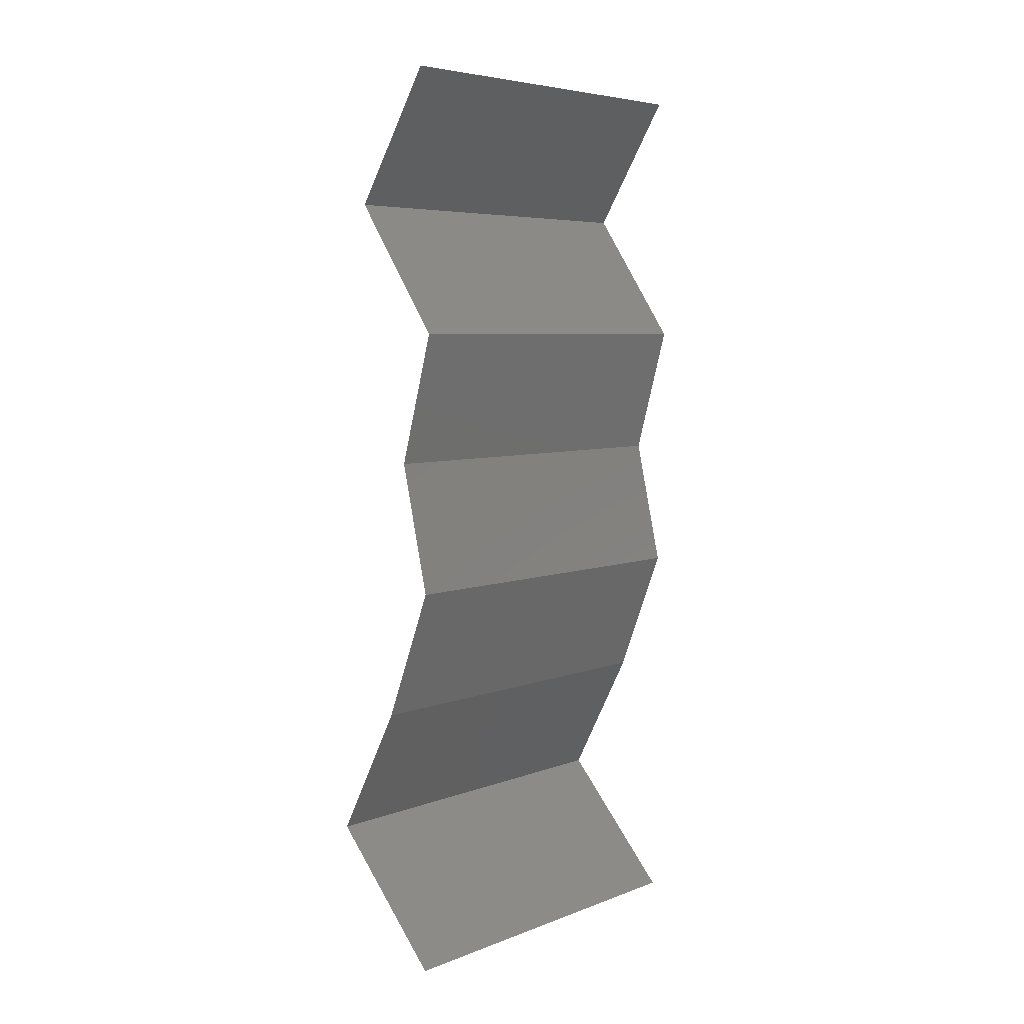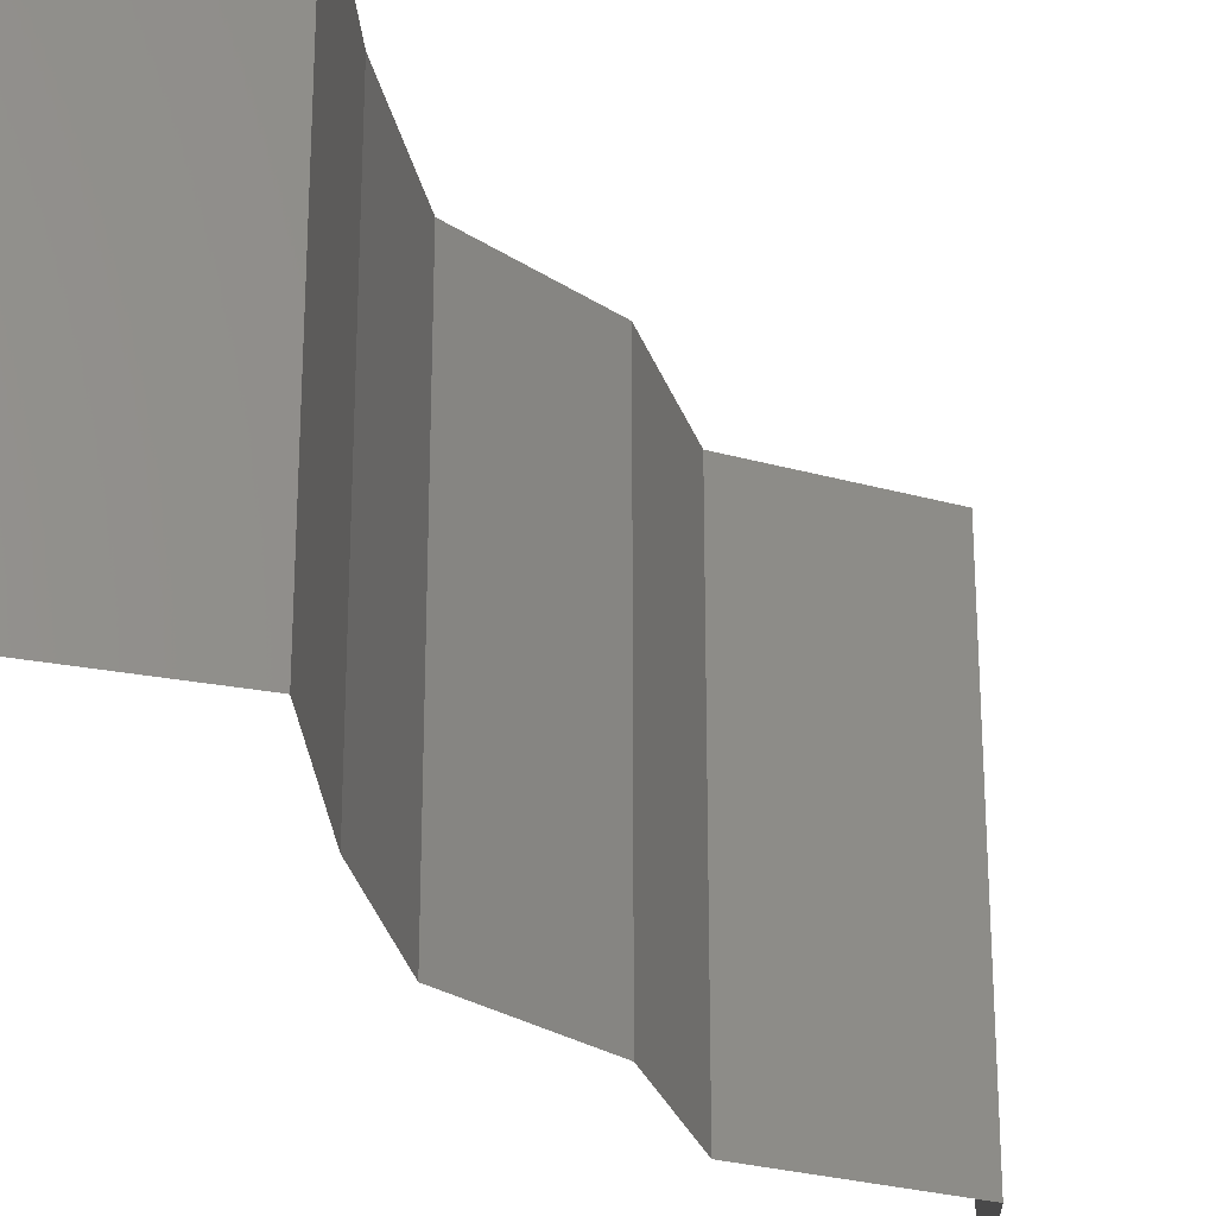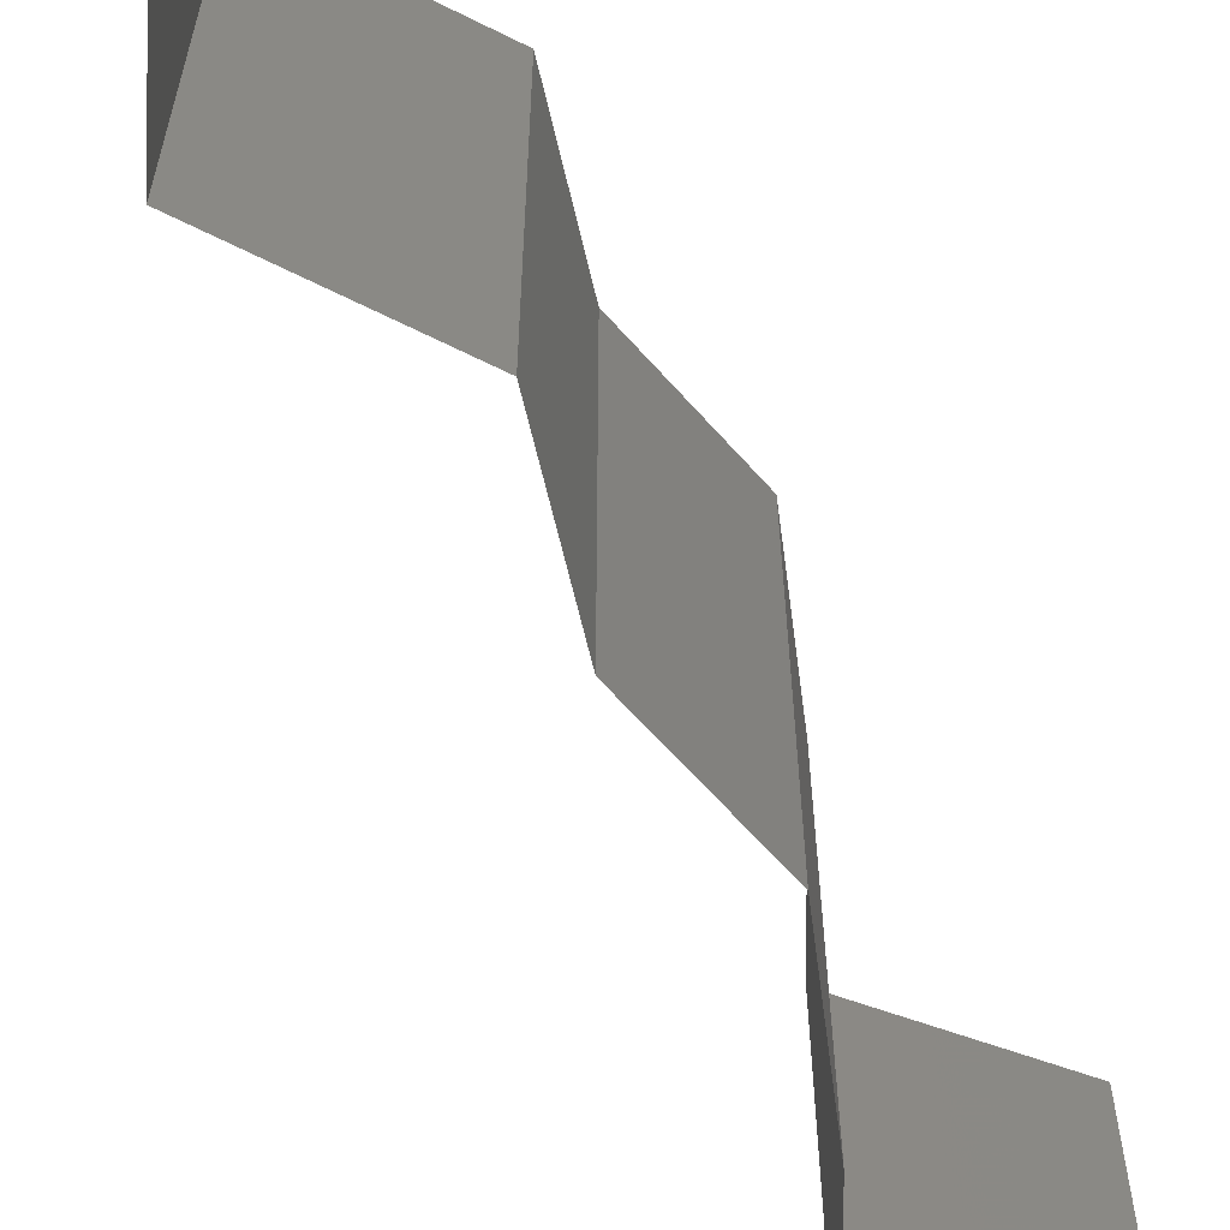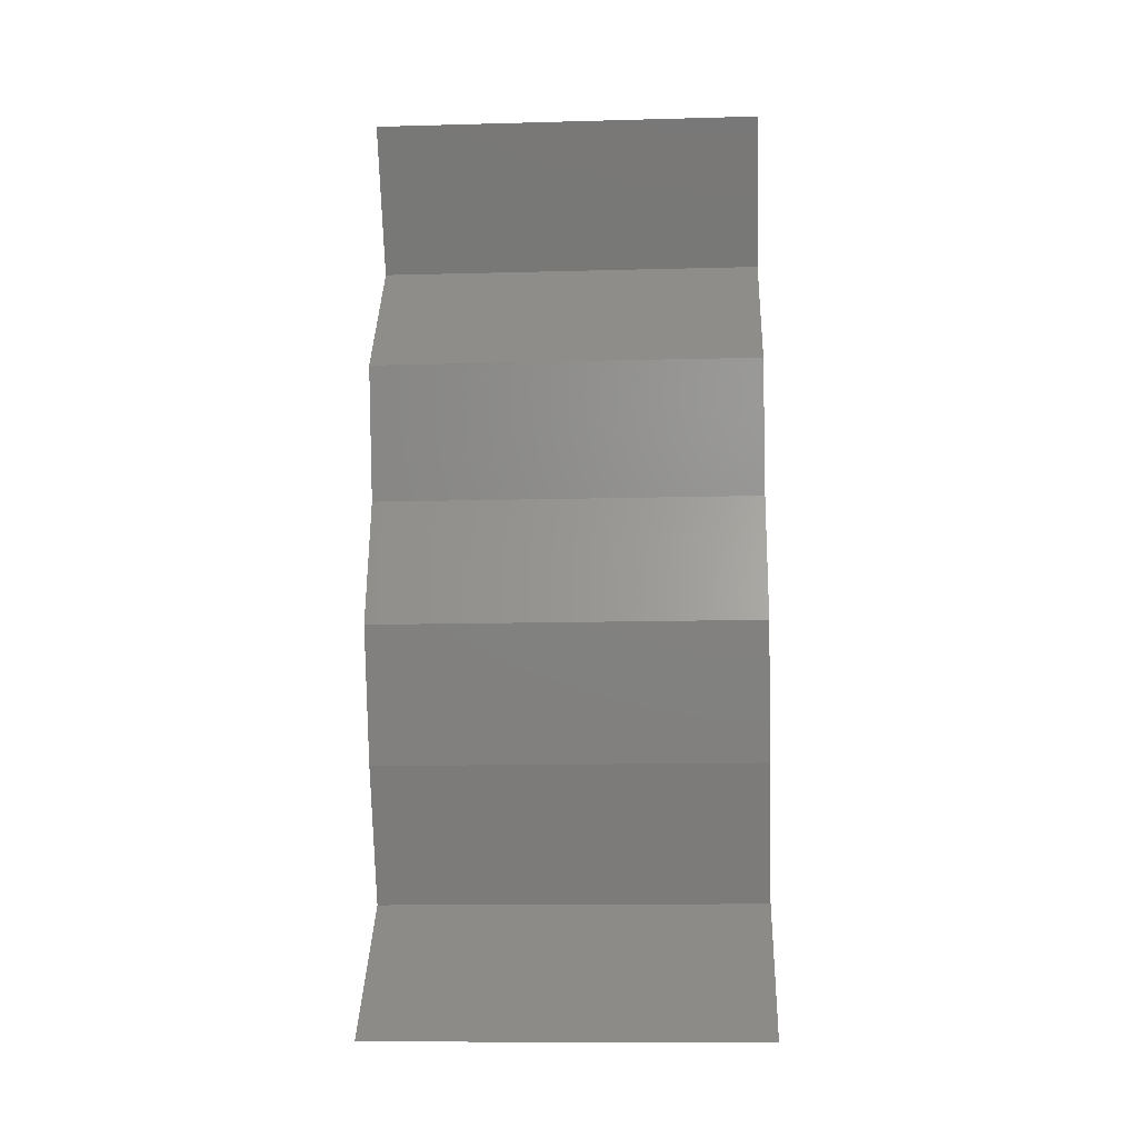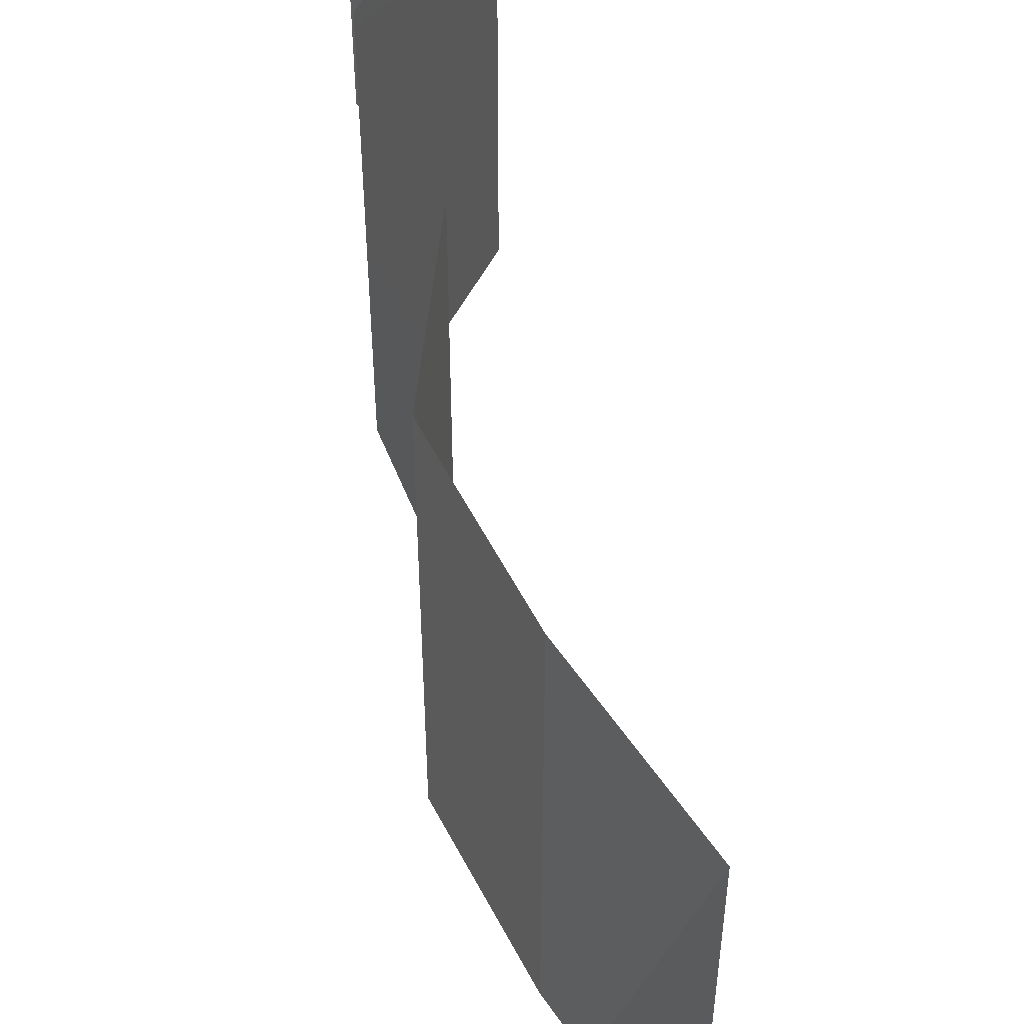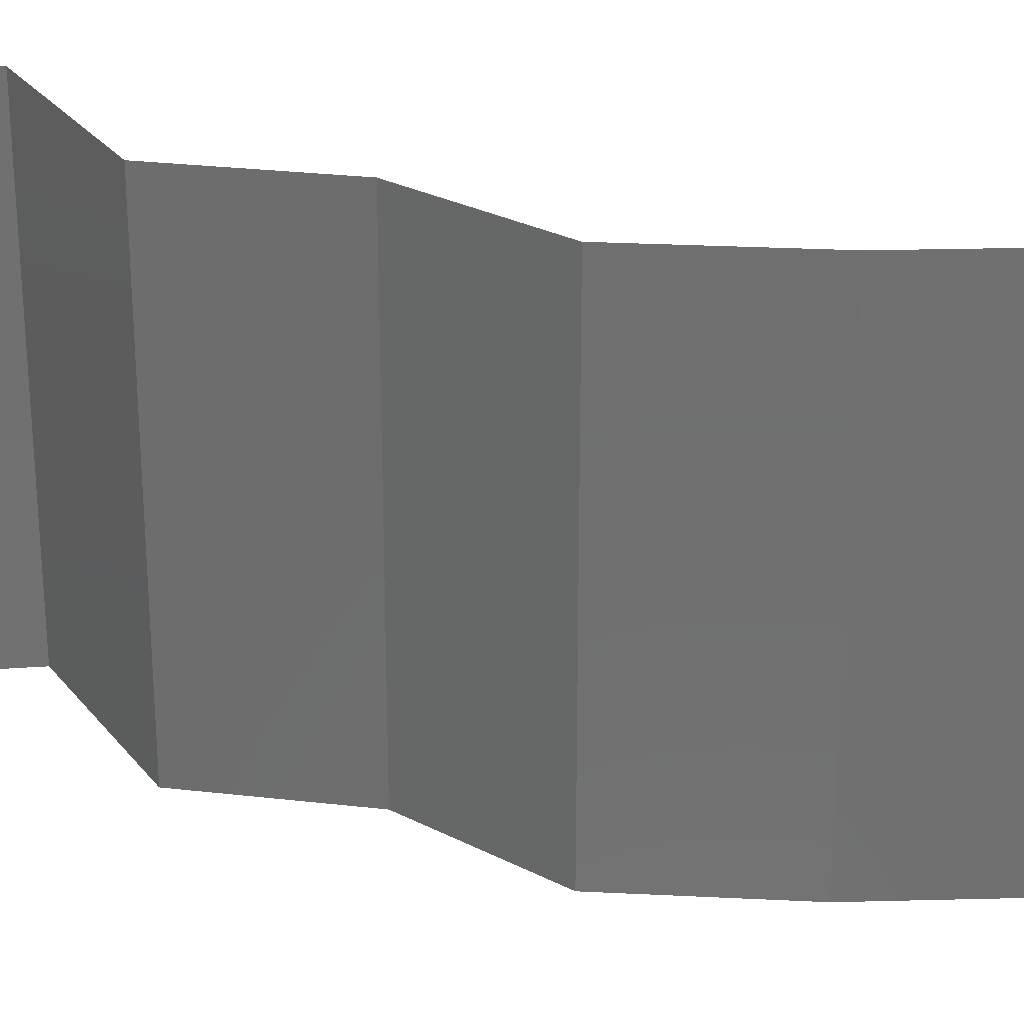
<metadata>
{"format":"stl","ext":"stl","renderer":"f3d","projection":"perspective","resolution":1024,"background":"white","views":[{"elev":5.8,"azim":-138.6,"up":"+Y"},{"elev":-27.1,"azim":31.7,"up":"+Z"},{"elev":-63.4,"azim":-151.5,"up":"+Z"},{"elev":-12.9,"azim":-86.5,"up":"+Y"},{"elev":56.9,"azim":-6.3,"up":"+Z"},{"elev":28.1,"azim":-64.6,"up":"+Z"}]}
</metadata>
<code>
# stl→obj: 38 verts, 56 faces
v 0.03744 0.04688 0
v 0.03744 0.04688 0.01
v 0.03539 0.05022 0.005
v 0.03333 0.05357 0.02
v 0.03333 0.05357 0.01
v 0.03539 0.05022 0.015
v 0.03744 0.04688 0.02
v 0.03333 0.05357 0
v 0.03514 0.04353 0.015
v 0.03283 0.04018 0
v 0.03283 0.04018 0.01
v 0.03514 0.04353 0.005
v 0.03283 0.04018 0.02
v 0.03468 0.03348 0.01
v 0.03375 0.03683 0.015
v 0.03375 0.03683 0.005
v 0.03468 0.03348 0
v 0.03468 0.03348 0.02
v 0.03316 0.02679 0
v 0.03392 0.03013 0.005
v 0.03316 0.02679 0.02
v 0.03392 0.03013 0.015
v 0.03316 0.02679 0.01
v 0.03574 0.02009 0.02
v 0.03445 0.02344 0.015
v 0.03574 0.02009 0.01
v 0.03445 0.02344 0.005
v 0.03574 0.02009 0
v 0.03749 0.01674 0.015
v 0.03924 0.01339 0
v 0.03924 0.01339 0.01
v 0.03749 0.01674 0.005
v 0.03924 0.01339 0.02
v 0.03629 0.01004 0.015
v 0.03334 0.006697 0
v 0.03334 0.006697 0.01
v 0.03629 0.01004 0.005
v 0.03334 0.006697 0.02
f 1 2 3
f 4 5 6
f 2 7 6
f 5 8 3
f 8 1 3
f 7 4 6
f 5 2 6
f 2 5 3
f 7 2 9
f 10 11 12
f 2 1 12
f 11 13 9
f 13 7 9
f 1 10 12
f 11 2 12
f 2 11 9
f 11 14 15
f 14 11 16
f 10 17 16
f 18 13 15
f 11 10 16
f 13 11 15
f 17 14 16
f 14 18 15
f 17 19 20
f 21 18 22
f 14 23 22
f 23 14 20
f 14 17 20
f 18 14 22
f 19 23 20
f 23 21 22
f 24 21 25
f 26 23 27
f 19 28 27
f 23 26 25
f 23 19 27
f 21 23 25
f 28 26 27
f 26 24 25
f 24 26 29
f 30 31 32
f 26 28 32
f 31 33 29
f 33 24 29
f 31 26 32
f 26 31 29
f 28 30 32
f 33 31 34
f 35 36 37
f 31 30 37
f 36 38 34
f 36 31 37
f 38 33 34
f 30 35 37
f 31 36 34

</code>
